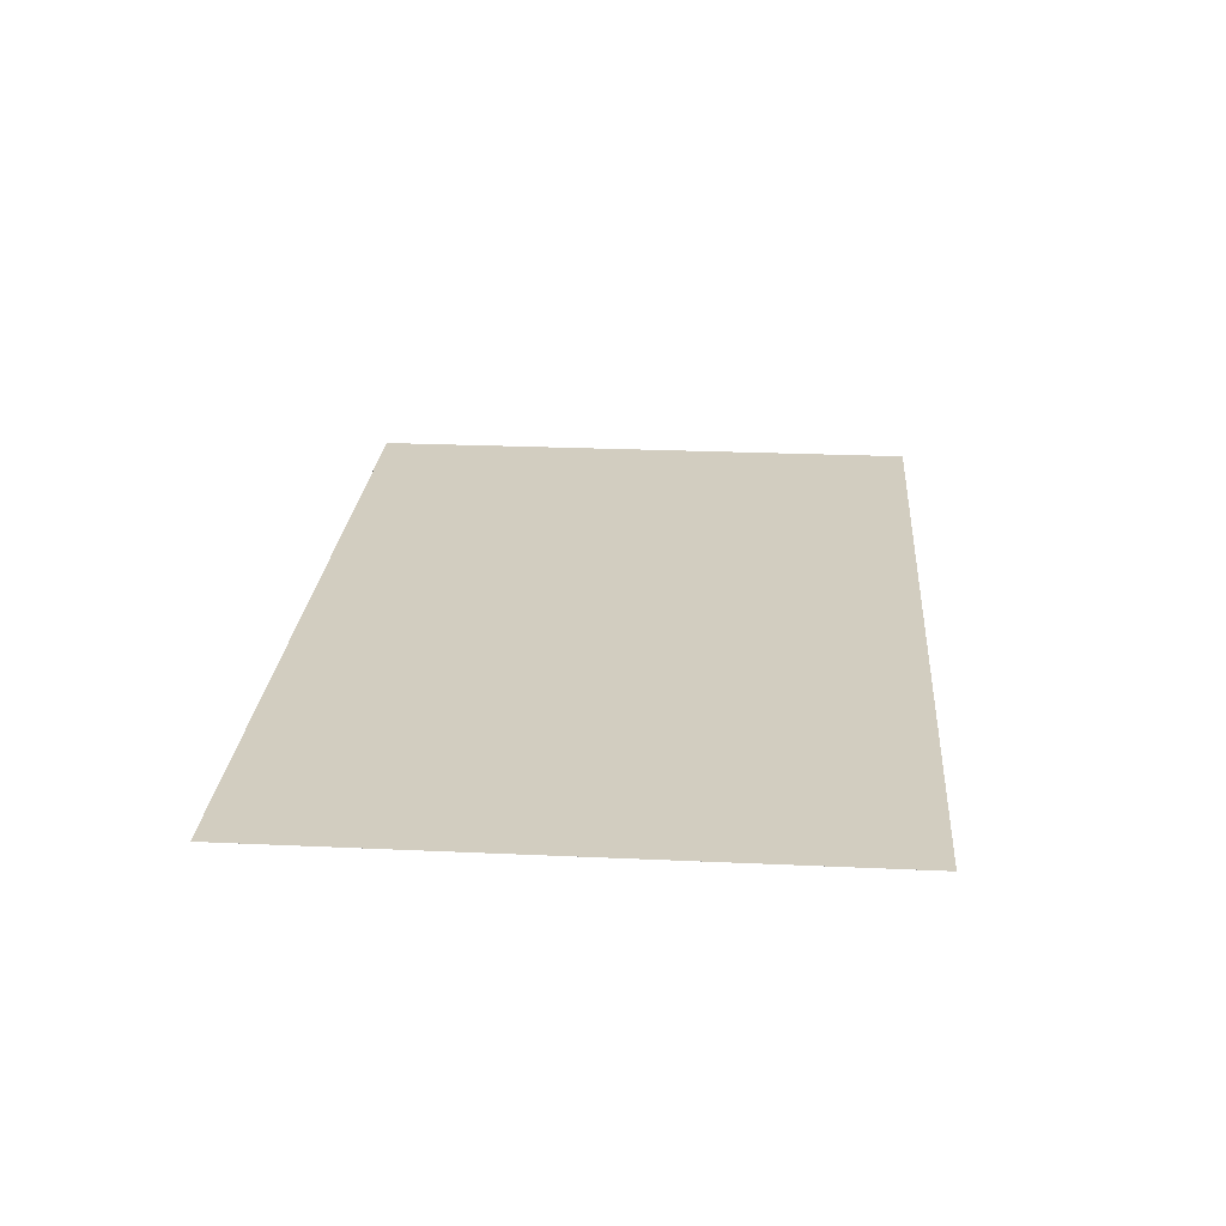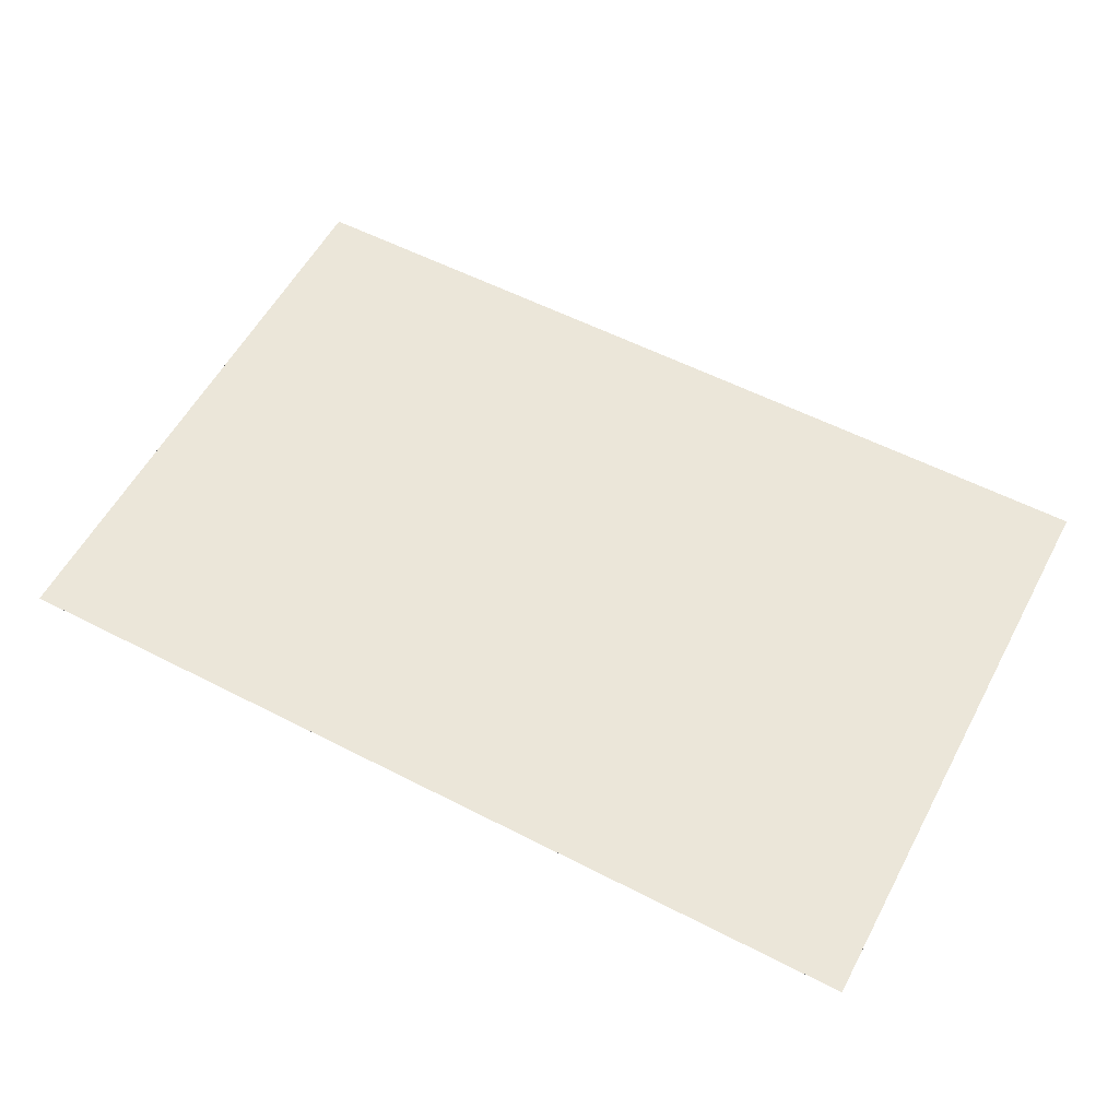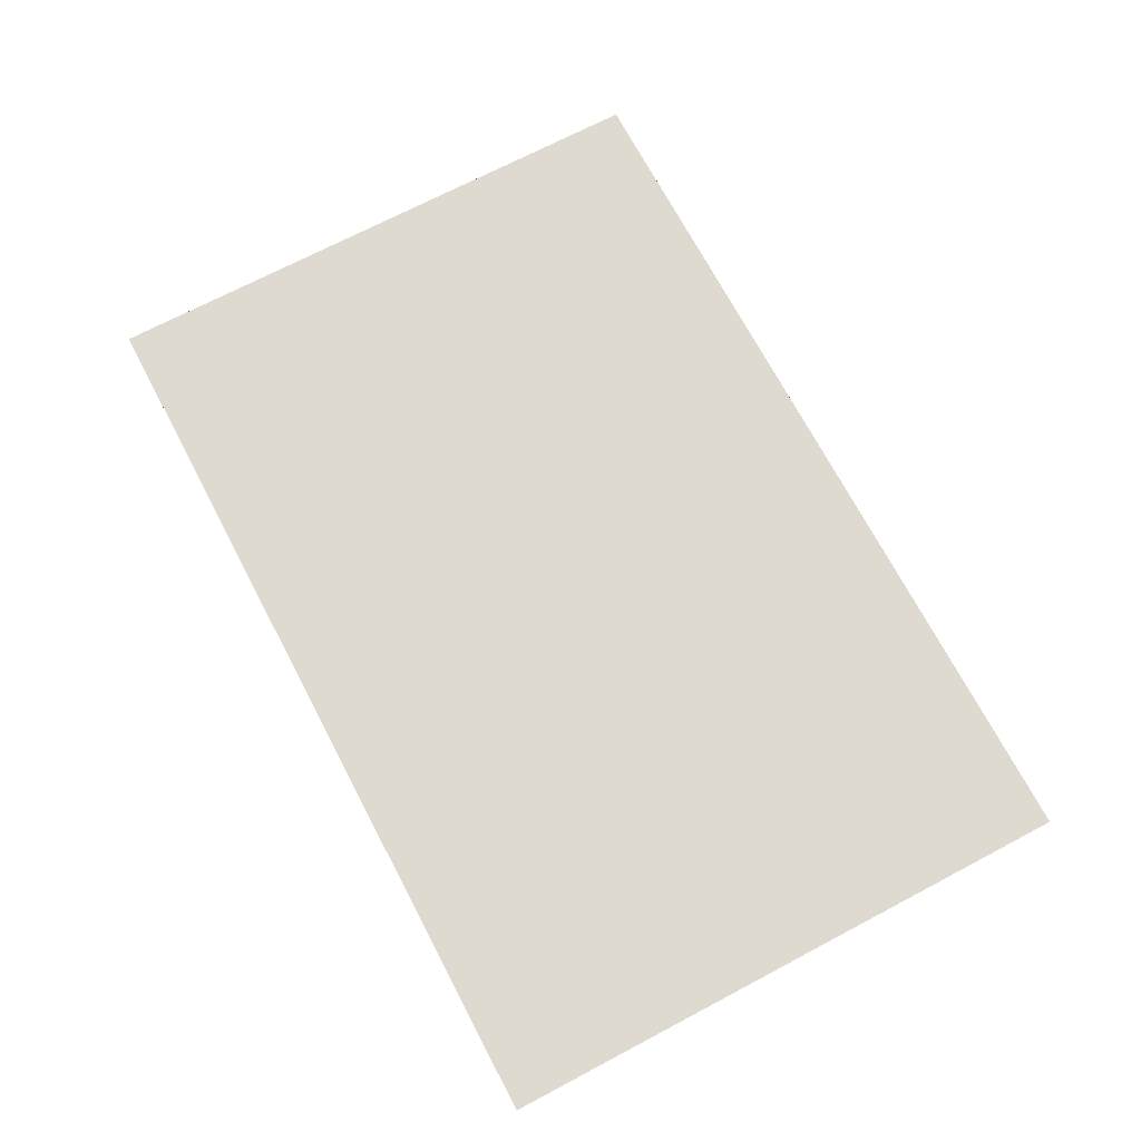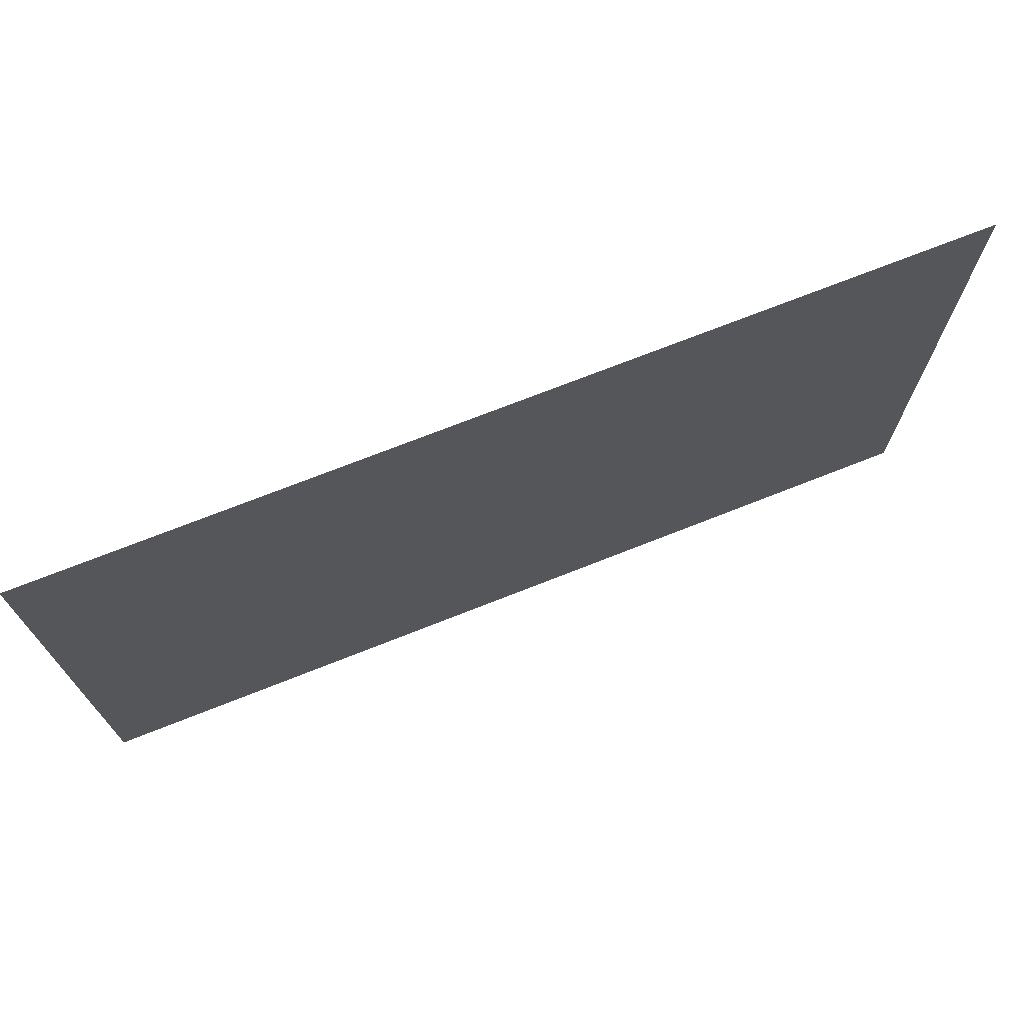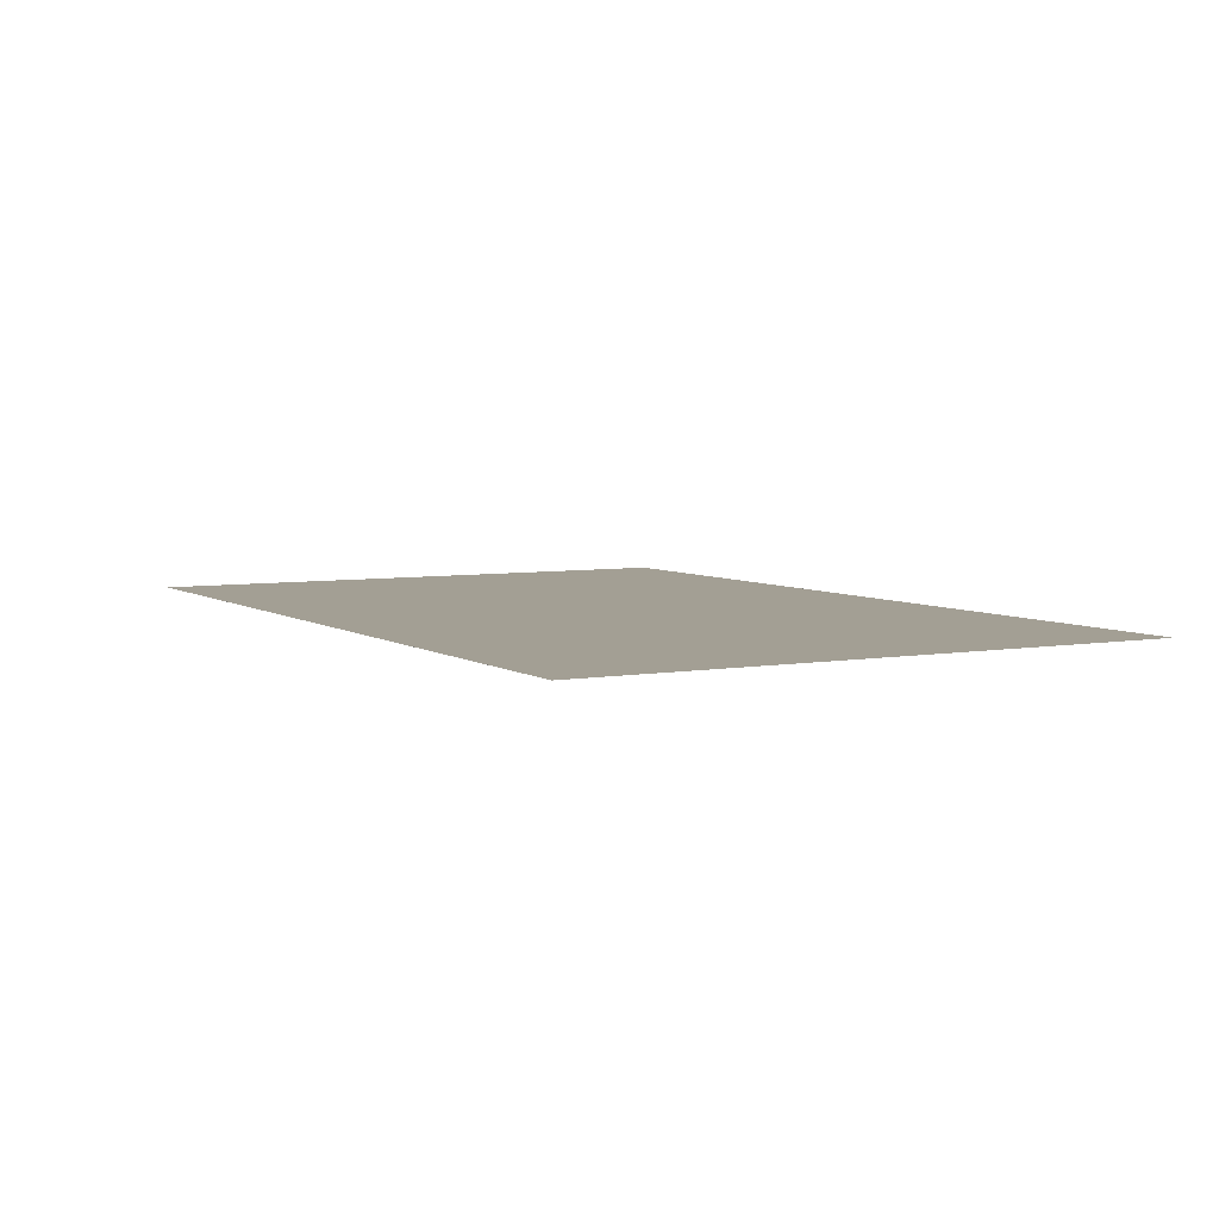
<metadata>
{"format":"obj","ext":"obj","renderer":"f3d","projection":"perspective","resolution":1024,"background":"white","views":[{"elev":24.5,"azim":-85.7,"up":"+Y"},{"elev":57.1,"azim":-151.9,"up":"+Y"},{"elev":70.9,"azim":62.2,"up":"+Y"},{"elev":72.0,"azim":158.4,"up":"+Z"},{"elev":5.4,"azim":-118.8,"up":"+Y"}]}
</metadata>
<code>
g default
v -5484 0.113 3586
v -5484 0.113 -3586
v -5484 0.113 -3400
v -5484 0.113 3400
v -5223 0.113 3586
v -5223 0.113 3400
v -5223 0.113 -3400
v -5223 0.113 -3586
v -5484 0 3586
v -5484 0 3400
v -5484 0 -3400
v -5484 0 -3586
v -5223 0 3586
v -5223 0 -3586
v 0 0 3586
v 0 0.113 3586
v 0 0.113 3400
v 0 0.113 -3400
v 0 0.113 -3586
v 0 0 -3586
v 5484 0.113 3586
v 5484 0.113 -3586
v 5484 0.113 -3400
v 5484 0.113 3400
v 5223 0.113 3586
v 5223 0.113 3400
v 5223 0.113 -3400
v 5223 0.113 -3586
v 5484 -0 3586
v 5484 -0 3400
v 5484 -0 -3400
v 5484 -0 -3586
v 5223 -0 3586
v 5223 -0 -3586
g Football_Pitch
f 7 8 2 3
f 5 6 4 1
f 1 4 10 9
f 3 2 12 11
f 5 1 9 13
f 2 8 14 12
f 11 10 4 3
f 4 6 7 3
f 20 14 8 19
f 8 7 18 19
f 18 7 6 17
f 17 6 5 16
f 5 13 15 16
f 27 23 22 28
f 25 21 24 26
f 21 29 30 24
f 23 31 32 22
f 25 33 29 21
f 22 32 34 28
f 31 23 24 30
f 24 23 27 26
f 20 19 28 34
f 28 19 18 27
f 18 17 26 27
f 17 16 25 26
f 25 16 15 33

</code>
